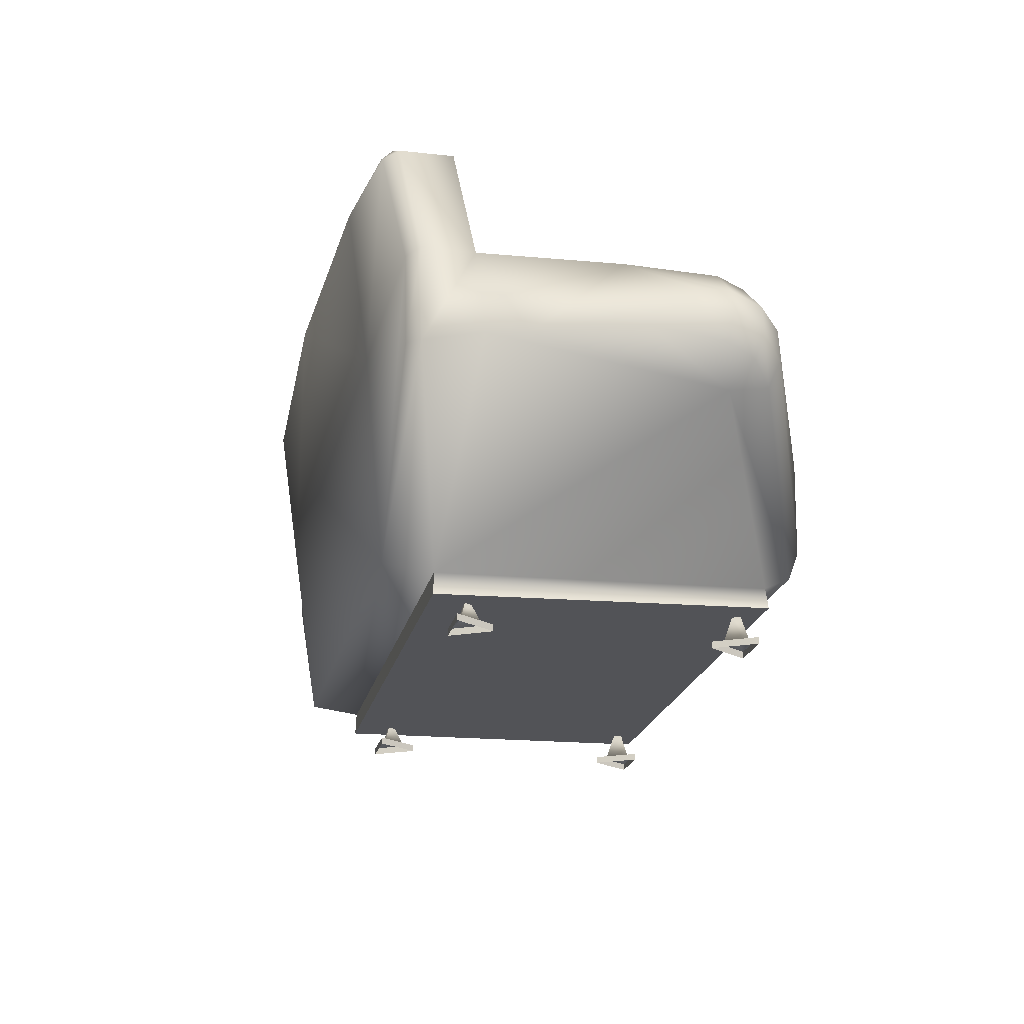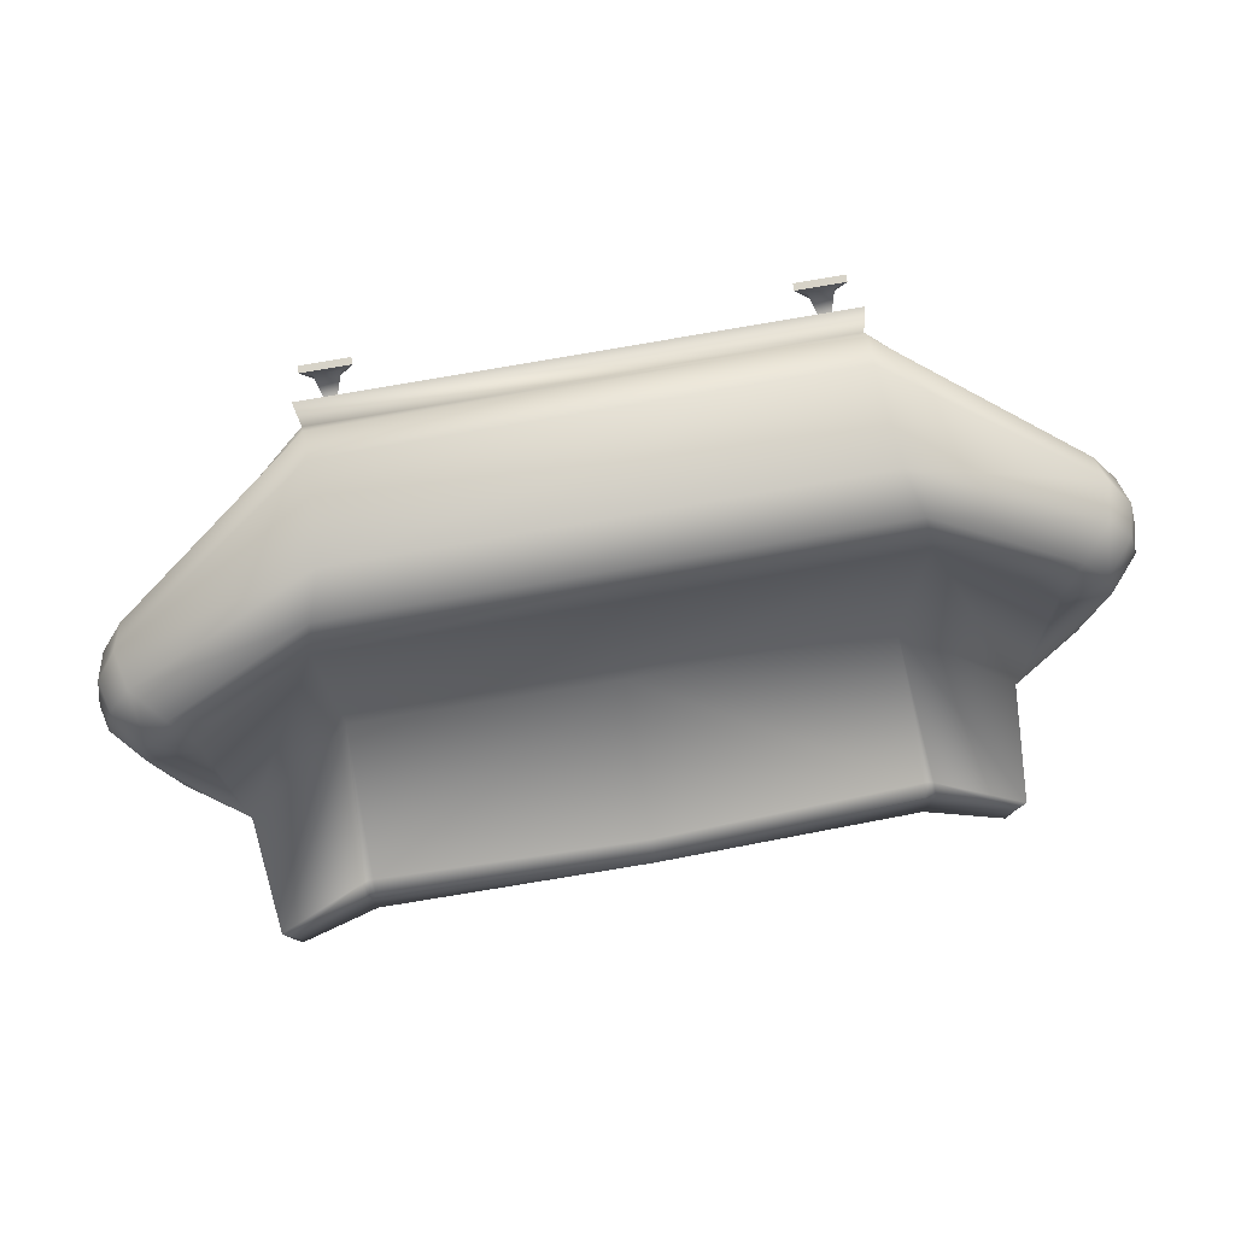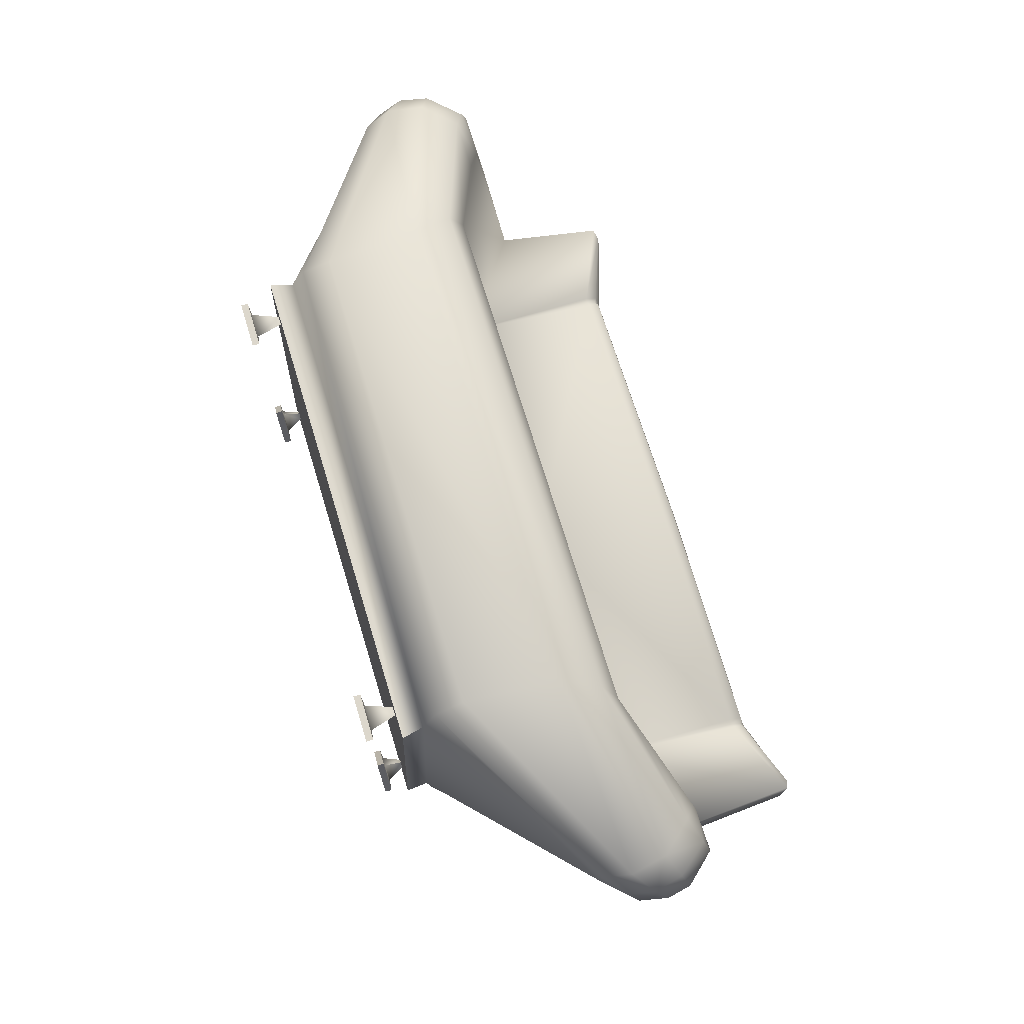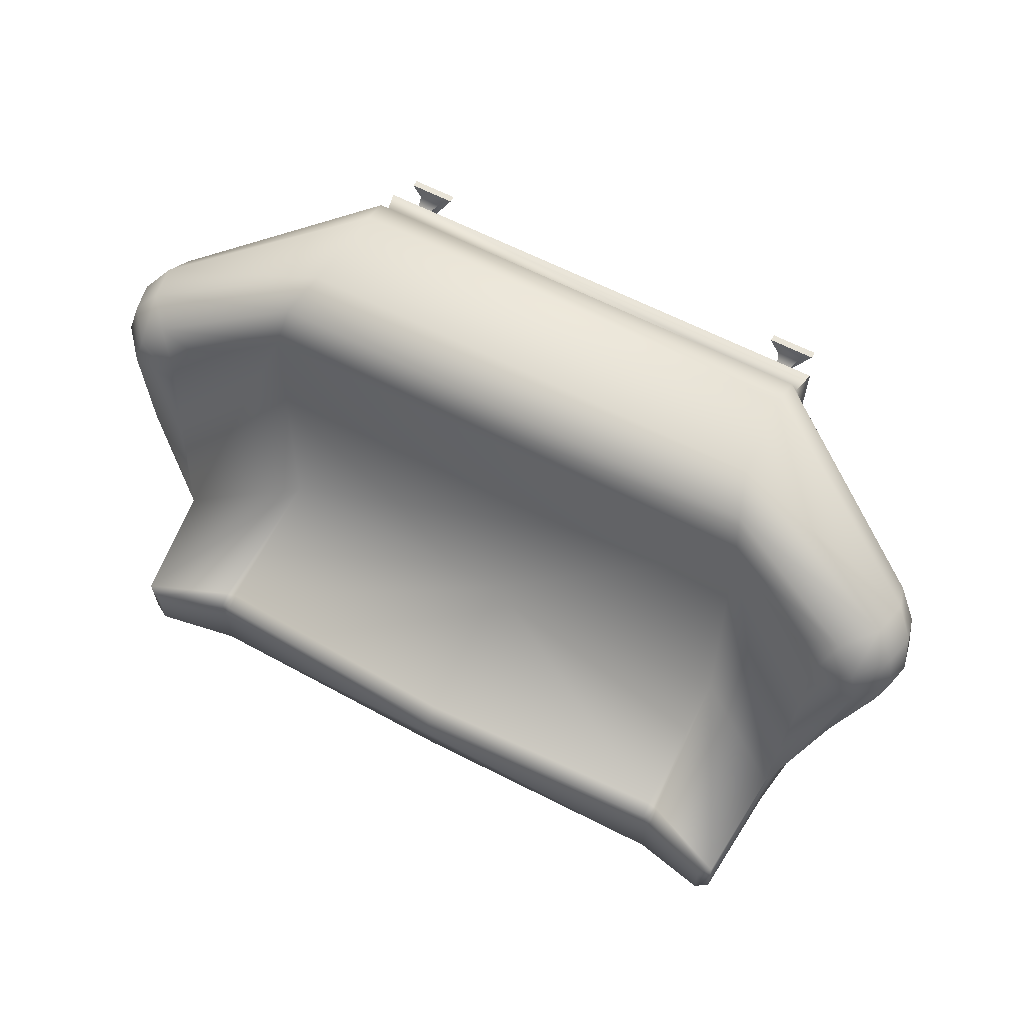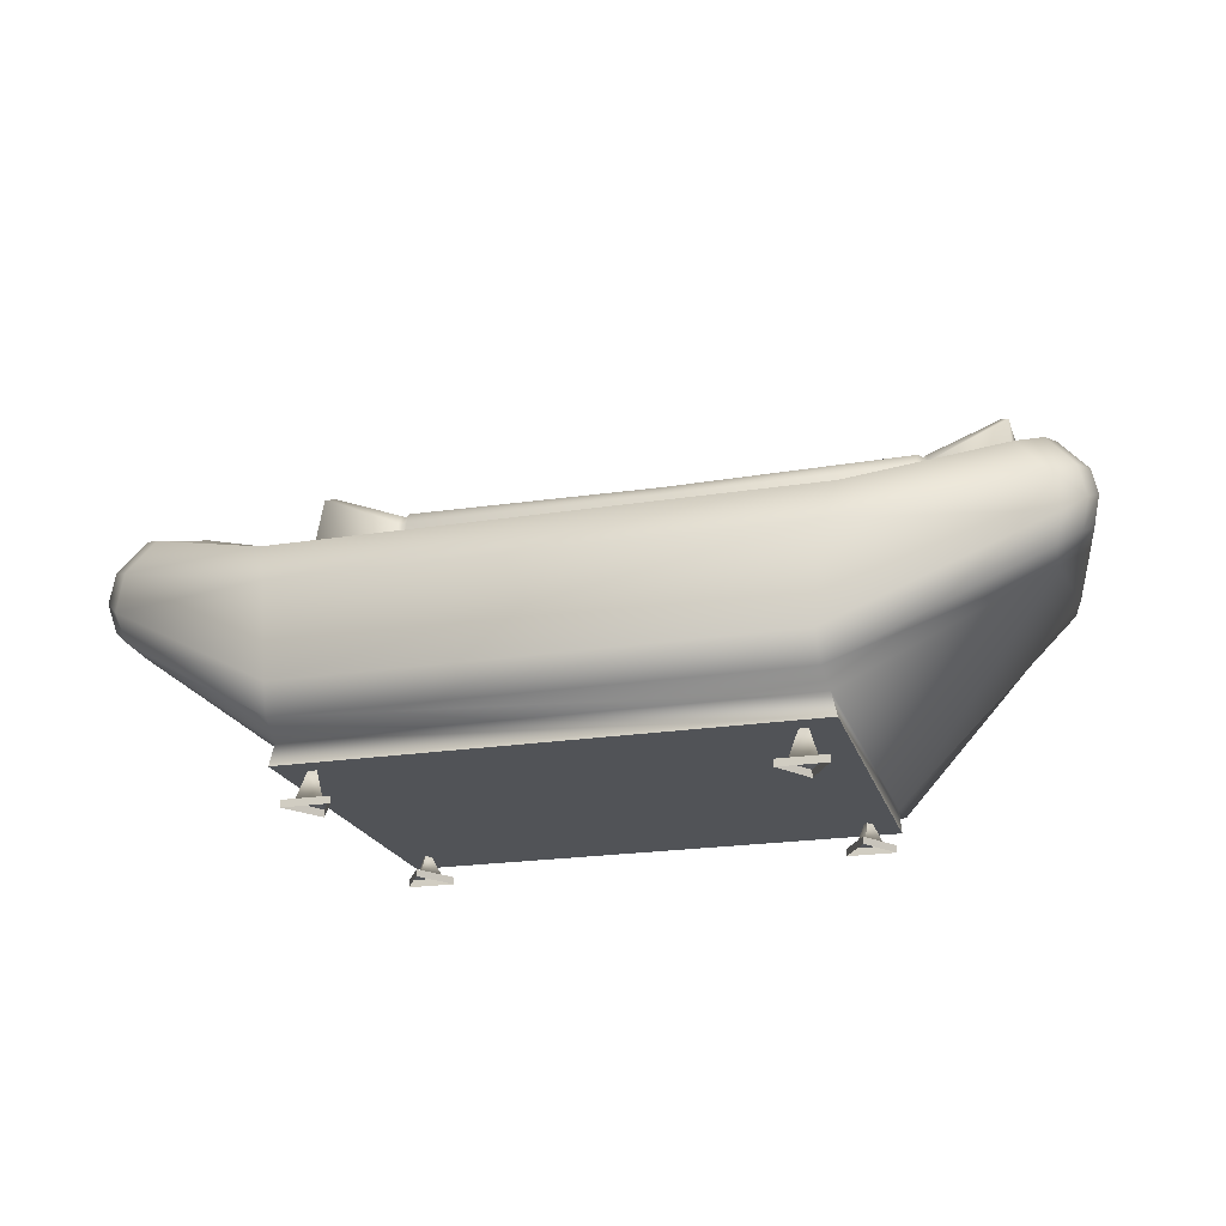
<metadata>
{"format":"obj","ext":"obj","renderer":"f3d","projection":"perspective","resolution":1024,"background":"white","views":[{"elev":-22.9,"azim":-103.1,"up":"+Y"},{"elev":76.9,"azim":170.0,"up":"+Z"},{"elev":72.8,"azim":73.0,"up":"+Z"},{"elev":60.2,"azim":-151.5,"up":"+Z"},{"elev":-20.2,"azim":16.5,"up":"+Y"}]}
</metadata>
<code>
v -0.9581 0.8595 0.9276
v 0.9581 0.8595 0.9276
v 0.9889 0.9202 0.7676
v -0.9889 0.9202 0.7676
v 1.652 0.9582 0.6111
v 1.677 0.8491 0.6068
v 1.703 0.9006 0.4893
v 1.683 0.9901 0.4906
v 0.8865 0.1726 -0.3862
v -0.8865 0.1726 -0.3862
v -0.8795 0.1933 -0.5746
v 0.8795 0.1933 -0.5746
v 1.675 0.922 0.3654
v 1.654 1.005 0.3658
v 1.378 1.205 -0.3469
v 1 0.9313 -0.3452
v 1.305 1.044 0.6082
v 1.405 1.093 0.4977
v 1.417 1.105 0.447
v 0.8795 0.1933 -0.5746
v 1.001 0.9297 -0.6681
v 1.343 1.176 -0.5933
v 1.38 0.8146 -0.591
v 1.303 1.591 -0.6791
v 1.015 1.516 -0.7538
v 1.294 1.595 -0.6826
v 1 0.9313 -0.3452
v 1.378 1.205 -0.3469
v 1.342 1.618 -0.4255
v 1.033 1.489 -0.4373
v -0.8916 0.2614 0.9548
v -0.8996 0.2122 0.8554
v 0.8996 0.2122 0.8554
v 0.8916 0.2614 0.9548
v 1.439 0.8037 -0.5464
v 1.538 0.8037 -0.344
v 0 1.544 -0.7863
v 1.018 1.549 -0.7302
v 1.018 1.549 -0.7302
v 0 1.544 -0.7863
v 0 1.575 -0.6241
v 1.019 1.546 -0.5269
v 0 0.9438 -0.3472
v -1 0.9313 -0.3452
v 0 0.9297 -0.6708
v 1.57 0.8037 -0.1973
v 1.538 0.8037 -0.344
v 1.378 1.205 -0.3469
v 1.517 1.146 0.1572
v 1.645 0.8391 0.2
v 1.573 0.917 0.6956
v 1.601 0.7815 0.6862
v 1.677 0.8491 0.6068
v 1.652 0.9582 0.6111
v -0.8996 0.2122 0.8554
v -0.9193 0.1285 0.8584
v 0.9193 0.1285 0.8584
v 0.8996 0.2122 0.8554
v -0.8854 0.367 0.9968
v 0.8854 0.367 0.9968
v 0.9091 0.712 0.9965
v -0.9091 0.712 0.9965
v 1.469 1.034 0.6753
v 1.555 1.077 0.5807
v 1.555 1.077 0.5807
v 1.469 1.034 0.6753
v 1.582 1.103 0.4789
v 1.582 1.103 0.4789
v 1.555 1.077 0.5807
v 1.517 1.146 0.1572
v 0.9581 0.8595 0.9276
v 0.9193 0.1285 0.8584
v -0.9193 0.1285 0.8584
v -0.8932 0.0894 -0.3892
v 0.8932 0.0894 -0.3892
v 1.564 0.6676 0.5081
v 1.576 0.6855 0.6489
v 0 1.506 -0.4933
v 0.9953 1.484 -0.4315
v 0.9977 1.533 -0.4621
v 0 1.558 -0.542
v -0.8916 0.2614 0.9548
v 0.8916 0.2614 0.9548
v 1.653 0.7499 0.5754
v 1.576 0.6855 0.6489
v 1.653 0.7499 0.5754
v 1.601 0.7815 0.6862
v 1.68 0.7942 0.4756
v 1.68 0.7942 0.4756
v 1.564 0.6676 0.5081
v -0.9581 0.8595 0.9276
v 1.309 1.632 -0.4572
v 1.036 1.533 -0.4694
v 1.296 1.635 -0.5166
v 1.296 1.636 -0.6433
v 1.036 1.533 -0.4694
v 1.309 1.632 -0.4572
v 0 1.558 -0.542
v 0.9977 1.533 -0.4621
v 1.343 1.612 -0.6248
v 1.342 1.618 -0.4255
v 0 0.9438 -0.3472
v 1.439 0.8037 -0.5464
v 1.38 1.202 -0.5445
v 1.439 0.8037 -0.5464
v 1.38 0.8146 -0.591
v 1.343 1.176 -0.5933
v 1.296 1.636 -0.6433
v 1.303 1.591 -0.6791
v 1.294 1.595 -0.6826
v 1.296 1.636 -0.6433
v 1.343 1.612 -0.6248
v 0.8932 0.0894 -0.3892
v -0.8932 0.0894 -0.3892
v -0.8865 0.1726 -0.3862
v 0.8865 0.1726 -0.3862
v 0.8865 0.1726 -0.3862
v 0.8996 0.2122 0.8554
v 0.9193 0.1285 0.8584
v 0.8932 0.0894 -0.3892
v 1.015 1.482 -0.4445
v 1.576 0.6855 0.6489
v 1.018 1.525 -0.4728
v 1.018 1.525 -0.4728
v 1.342 1.618 -0.4255
v -1.652 0.9582 0.6111
v -1.683 0.9901 0.4906
v -1.703 0.9006 0.4893
v -1.677 0.8491 0.6068
v -1.564 0.6676 0.5081
v -1.57 0.8037 -0.1973
v -1.538 0.8037 -0.344
v -1.654 1.005 0.3658
v -1.675 0.922 0.3654
v -1.378 1.205 -0.3469
v -1.417 1.105 0.447
v -1.405 1.093 0.4977
v -1.305 1.044 0.6082
v -0.8795 0.1933 -0.5746
v -1.38 0.8146 -0.591
v -1.343 1.176 -0.5933
v -1.001 0.9297 -0.6681
v -1.303 1.591 -0.6791
v -1.294 1.595 -0.6826
v -1.015 1.516 -0.7538
v -1 0.9313 -0.3452
v -1.033 1.489 -0.4373
v -1.342 1.618 -0.4255
v -1.378 1.205 -0.3469
v -1.439 0.8037 -0.5464
v -1.018 1.549 -0.7302
v -1.018 1.549 -0.7302
v -1.019 1.546 -0.5269
v -1.378 1.205 -0.3469
v -1.538 0.8037 -0.344
v -1.57 0.8037 -0.1973
v -1.645 0.8391 0.2
v -1.517 1.146 0.1572
v -1.573 0.917 0.6956
v -1.652 0.9582 0.6111
v -1.677 0.8491 0.6068
v -1.601 0.7815 0.6862
v -1.555 1.077 0.5807
v -1.469 1.034 0.6753
v -1.555 1.077 0.5807
v -1.469 1.034 0.6753
v -1.582 1.103 0.4789
v -1.582 1.103 0.4789
v -1.555 1.077 0.5807
v -1.517 1.146 0.1572
v -1.576 0.6855 0.6489
v -0.9977 1.533 -0.4621
v -0.9953 1.484 -0.4315
v -1.653 0.7499 0.5754
v -1.576 0.6855 0.6489
v -1.601 0.7815 0.6862
v -1.653 0.7499 0.5754
v -1.68 0.7942 0.4756
v -1.68 0.7942 0.4756
v -1.564 0.6676 0.5081
v -1.036 1.533 -0.4694
v -1.309 1.632 -0.4572
v -1.296 1.636 -0.6433
v -1.296 1.635 -0.5166
v -1.036 1.533 -0.4694
v -1.309 1.632 -0.4572
v -0.9977 1.533 -0.4621
v -1.343 1.612 -0.6248
v -1.342 1.618 -0.4255
v -1.439 0.8037 -0.5464
v -1.38 1.202 -0.5445
v -1.343 1.176 -0.5933
v -1.38 0.8146 -0.591
v -1.439 0.8037 -0.5464
v -1.296 1.636 -0.6433
v -1.303 1.591 -0.6791
v -1.343 1.612 -0.6248
v -1.296 1.636 -0.6433
v -1.294 1.595 -0.6826
v -0.8865 0.1726 -0.3862
v -0.8932 0.0894 -0.3892
v -0.9193 0.1285 0.8584
v -0.8996 0.2122 0.8554
v -1.015 1.482 -0.4445
v -1.576 0.6855 0.6489
v -1.018 1.525 -0.4728
v -1.018 1.525 -0.4728
v -1.342 1.618 -0.4255
v 1.57 0.8037 -0.1973
g Cube_0
f 15 16 3
f 3 17 18
f 18 19 15
f 3 18 15
f 24 22 21
f 21 25 26
f 21 26 24
f 37 38 25
f 43 44 4
f 4 3 16
f 4 16 43
f 46 47 48
f 48 49 14
f 14 13 50
f 50 46 48
f 48 14 50
f 76 84 77
f 76 88 84
f 100 95 94
f 94 97 101
f 94 101 100
f 103 20 23
f 27 121 79
f 27 30 121
f 96 42 124
f 124 42 99
f 10 32 130
f 130 131 132
f 130 132 10
f 4 44 135
f 135 136 137
f 137 138 4
f 135 137 4
f 142 141 143
f 143 144 145
f 143 145 142
f 37 145 151
f 154 155 156
f 156 157 134
f 134 133 158
f 158 154 156
f 156 134 158
f 130 171 174
f 130 174 178
f 184 183 188
f 188 189 186
f 188 186 184
f 190 140 139
f 146 173 204
f 146 204 147
f 185 207 153
f 207 187 153
f 21 20 139
f 139 142 45
f 139 45 21
f 76 33 9
f 9 36 209
f 9 209 76
f 1 2 3
f 1 3 4
f 5 6 7
f 5 7 8
f 9 10 11
f 9 11 12
f 8 7 13
f 8 13 14
f 20 21 22
f 20 22 23
f 27 28 29
f 27 29 30
f 31 32 33
f 31 33 34
f 9 12 35
f 9 35 36
f 39 40 41
f 39 41 42
f 21 45 37
f 21 37 25
f 51 52 53
f 51 53 54
f 55 56 57
f 55 57 58
f 59 60 61
f 59 61 62
f 18 17 63
f 18 63 64
f 65 66 51
f 65 51 54
f 19 18 64
f 19 64 67
f 68 69 5
f 68 5 8
f 15 19 67
f 15 67 70
f 49 68 8
f 49 8 14
f 71 61 51
f 71 51 66
f 72 73 74
f 72 74 75
f 34 33 76
f 34 76 77
f 78 79 80
f 78 80 81
f 82 83 60
f 82 60 59
f 85 86 6
f 85 6 87
f 86 89 7
f 86 7 6
f 90 46 50
f 90 50 89
f 89 50 13
f 89 13 7
f 3 2 63
f 3 63 17
f 61 60 52
f 61 52 51
f 62 61 71
f 62 71 91
f 30 29 92
f 30 92 93
f 39 42 94
f 39 94 95
f 96 97 94
f 96 94 42
f 98 99 42
f 98 42 41
f 102 27 79
f 102 79 78
f 104 105 106
f 104 106 107
f 38 108 26
f 38 26 25
f 109 110 111
f 109 111 112
f 112 104 107
f 112 107 109
f 105 104 48
f 105 48 47
f 113 114 115
f 113 115 116
f 117 118 119
f 117 119 120
f 60 83 122
f 60 122 52
f 30 93 123
f 30 123 121
f 121 123 80
f 121 80 79
f 48 104 112
f 48 112 125
f 126 127 128
f 126 128 129
f 127 133 134
f 127 134 128
f 139 140 141
f 139 141 142
f 146 147 148
f 146 148 149
f 10 132 150
f 10 150 11
f 152 153 41
f 152 41 40
f 142 145 37
f 142 37 45
f 159 160 161
f 159 161 162
f 137 163 164
f 137 164 138
f 165 160 159
f 165 159 166
f 136 167 163
f 136 163 137
f 168 127 126
f 168 126 169
f 135 170 167
f 135 167 136
f 158 133 127
f 158 127 168
f 91 166 159
f 91 159 62
f 31 171 130
f 31 130 32
f 78 81 172
f 78 172 173
f 175 176 129
f 175 129 177
f 177 129 128
f 177 128 179
f 180 179 157
f 180 157 156
f 179 128 134
f 179 134 157
f 4 138 164
f 4 164 1
f 62 159 162
f 62 162 59
f 147 181 182
f 147 182 148
f 152 183 184
f 152 184 153
f 185 153 184
f 185 184 186
f 98 41 153
f 98 153 187
f 102 78 173
f 102 173 146
f 191 192 193
f 191 193 194
f 151 145 144
f 151 144 195
f 196 197 198
f 196 198 199
f 197 196 192
f 197 192 191
f 194 155 154
f 194 154 191
f 200 201 202
f 200 202 203
f 59 162 205
f 59 205 82
f 147 204 206
f 147 206 181
f 204 173 172
f 204 172 206
f 154 208 197
f 154 197 191
v 0.7999 -4e-05 0.6758
v 0.7999 0.02555 0.6758
v 0.8864 0.02555 0.8256
v 0.8864 -4e-05 0.8256
v 0.8864 -4e-05 0.8256
v 0.8864 0.02555 0.8256
v 0.7133 0.02555 0.8256
v 0.7133 -4e-05 0.8256
v 0.7999 0.02985 0.7218
v 0.7532 0.02985 0.8026
v 0.7836 0.1254 0.785
v 0.7999 0.1254 0.7569
v 0.7133 -4e-05 0.8256
v 0.7133 0.02555 0.8256
v 0.7999 0.02555 0.6758
v 0.7999 -4e-05 0.6758
v 0.8465 0.02985 0.8026
v 0.8864 0.02555 0.8256
v 0.7999 0.02555 0.6758
v 0.7133 0.02555 0.8256
v 0.8161 0.1254 0.785
v 0.7836 0.1254 0.785
v 0.7999 0.1254 0.7569
v 0.8161 0.1254 0.785
v 0.7999 -4e-05 -0.1493
v 0.8864 -4e-05 -0.2992
v 0.8864 0.02555 -0.2992
v 0.7999 0.02555 -0.1493
v 0.8864 -4e-05 -0.2992
v 0.7133 -4e-05 -0.2992
v 0.7133 0.02555 -0.2992
v 0.8864 0.02555 -0.2992
v 0.7999 0.02985 -0.1954
v 0.7999 0.09387 -0.2305
v 0.7836 0.09387 -0.2586
v 0.7532 0.02985 -0.2762
v 0.7133 -4e-05 -0.2992
v 0.7999 -4e-05 -0.1493
v 0.7999 0.02555 -0.1493
v 0.7133 0.02555 -0.2992
v 0.7999 0.02555 -0.1493
v 0.8864 0.02555 -0.2992
v 0.8465 0.02985 -0.2762
v 0.7133 0.02555 -0.2992
v 0.7836 0.09387 -0.2586
v 0.8161 0.09387 -0.2586
v 0.8161 0.09387 -0.2586
v 0.7999 0.09387 -0.2305
v -0.7999 -4e-05 0.6758
v -0.8864 -4e-05 0.8256
v -0.8864 0.02555 0.8256
v -0.7999 0.02555 0.6758
v -0.8864 -4e-05 0.8256
v -0.7133 -4e-05 0.8256
v -0.7133 0.02555 0.8256
v -0.8864 0.02555 0.8256
v -0.7999 0.02985 0.7218
v -0.7999 0.1254 0.7569
v -0.7836 0.1254 0.785
v -0.7532 0.02985 0.8026
v -0.7133 -4e-05 0.8256
v -0.7999 -4e-05 0.6758
v -0.7999 0.02555 0.6758
v -0.7133 0.02555 0.8256
v -0.7999 0.02555 0.6758
v -0.8864 0.02555 0.8256
v -0.8465 0.02985 0.8026
v -0.7133 0.02555 0.8256
v -0.7836 0.1254 0.785
v -0.8161 0.1254 0.785
v -0.8161 0.1254 0.785
v -0.7999 0.1254 0.7569
v -0.7999 -4e-05 -0.1493
v -0.7999 0.02555 -0.1493
v -0.8864 0.02555 -0.2992
v -0.8864 -4e-05 -0.2992
v -0.8864 -4e-05 -0.2992
v -0.8864 0.02555 -0.2992
v -0.7133 0.02555 -0.2992
v -0.7133 -4e-05 -0.2992
v -0.7999 0.02985 -0.1954
v -0.7532 0.02985 -0.2762
v -0.7836 0.09387 -0.2586
v -0.7999 0.09387 -0.2305
v -0.7133 -4e-05 -0.2992
v -0.7133 0.02555 -0.2992
v -0.7999 0.02555 -0.1493
v -0.7999 -4e-05 -0.1493
v -0.8465 0.02985 -0.2762
v -0.8864 0.02555 -0.2992
v -0.7999 0.02555 -0.1493
v -0.7133 0.02555 -0.2992
v -0.8161 0.09387 -0.2586
v -0.7836 0.09387 -0.2586
v -0.7999 0.09387 -0.2305
v -0.8161 0.09387 -0.2586
g Cube_1
f 210 211 212
f 210 212 213
f 214 215 216
f 214 216 217
f 218 219 220
f 218 220 221
f 222 223 224
f 222 224 225
f 218 226 227
f 218 227 228
f 226 219 229
f 226 229 227
f 219 218 228
f 219 228 229
f 219 226 230
f 219 230 231
f 226 218 232
f 226 232 233
f 234 235 236
f 234 236 237
f 238 239 240
f 238 240 241
f 242 243 244
f 242 244 245
f 246 247 248
f 246 248 249
f 242 250 251
f 242 251 252
f 252 251 253
f 252 253 245
f 245 253 250
f 245 250 242
f 245 254 255
f 245 255 252
f 252 256 257
f 252 257 242
f 258 259 260
f 258 260 261
f 262 263 264
f 262 264 265
f 266 267 268
f 266 268 269
f 270 271 272
f 270 272 273
f 266 274 275
f 266 275 276
f 276 275 277
f 276 277 269
f 269 277 274
f 269 274 266
f 269 278 279
f 269 279 276
f 276 280 281
f 276 281 266
f 282 283 284
f 282 284 285
f 286 287 288
f 286 288 289
f 290 291 292
f 290 292 293
f 294 295 296
f 294 296 297
f 290 298 299
f 290 299 300
f 298 291 301
f 298 301 299
f 291 290 300
f 291 300 301
f 291 298 302
f 291 302 303
f 298 290 304
f 298 304 305

</code>
